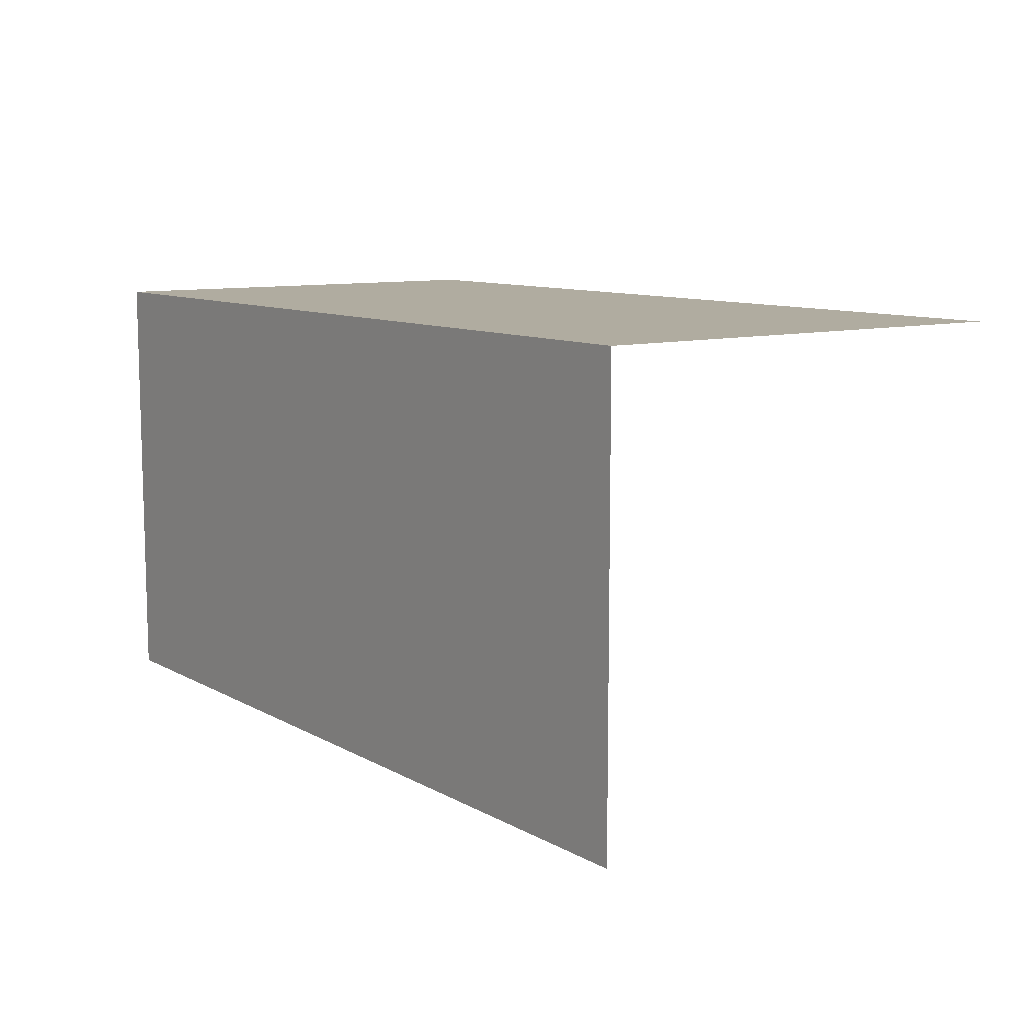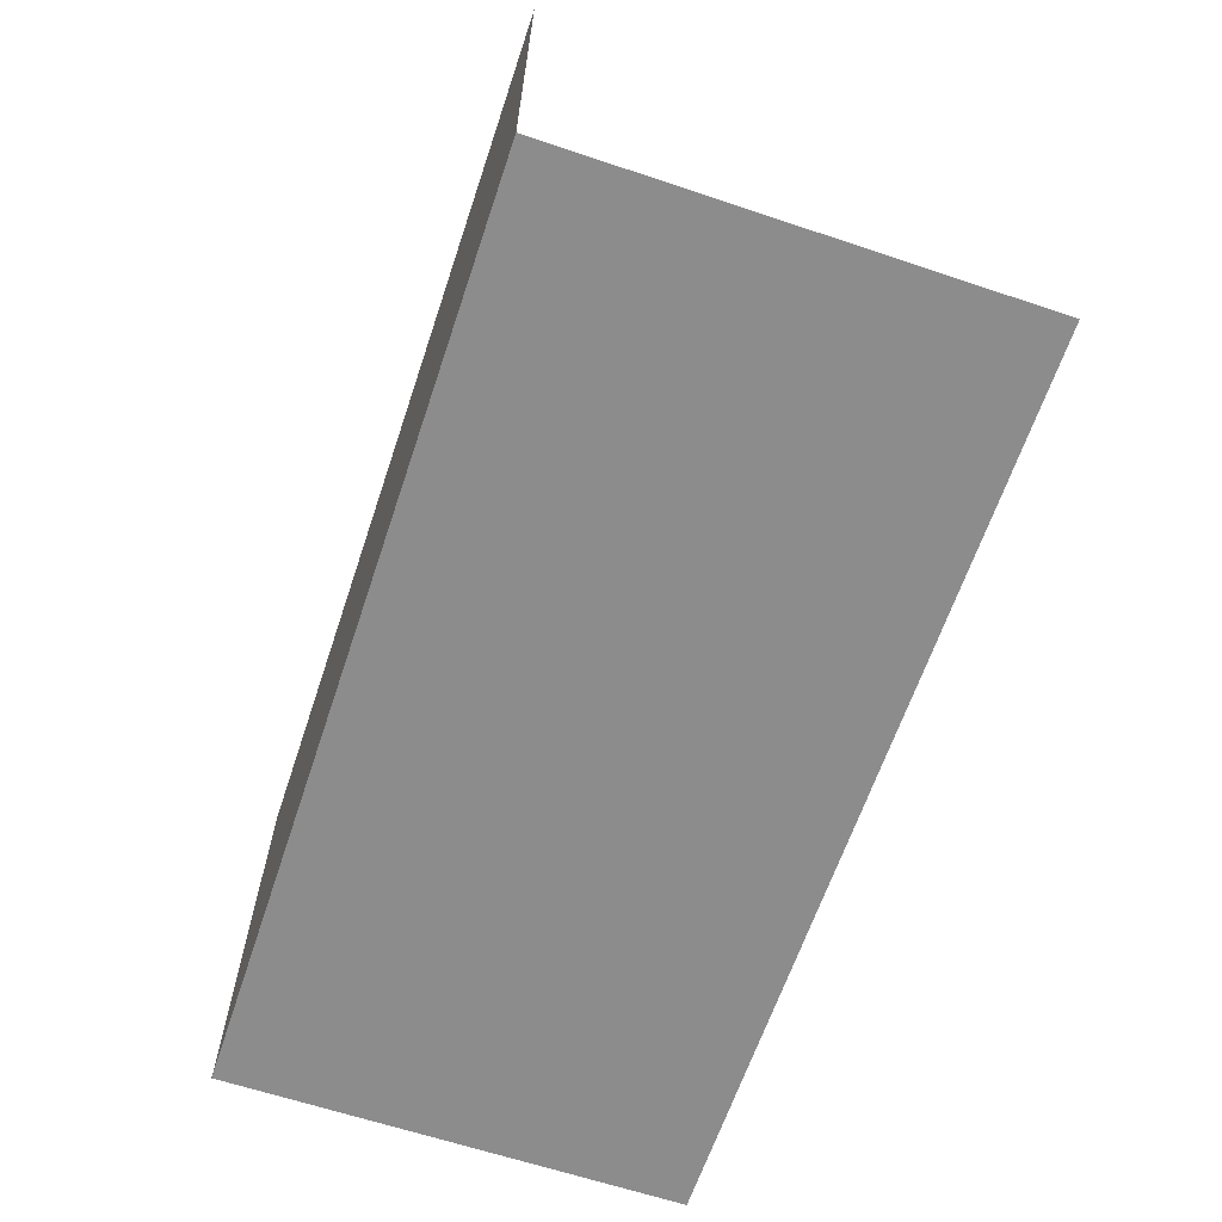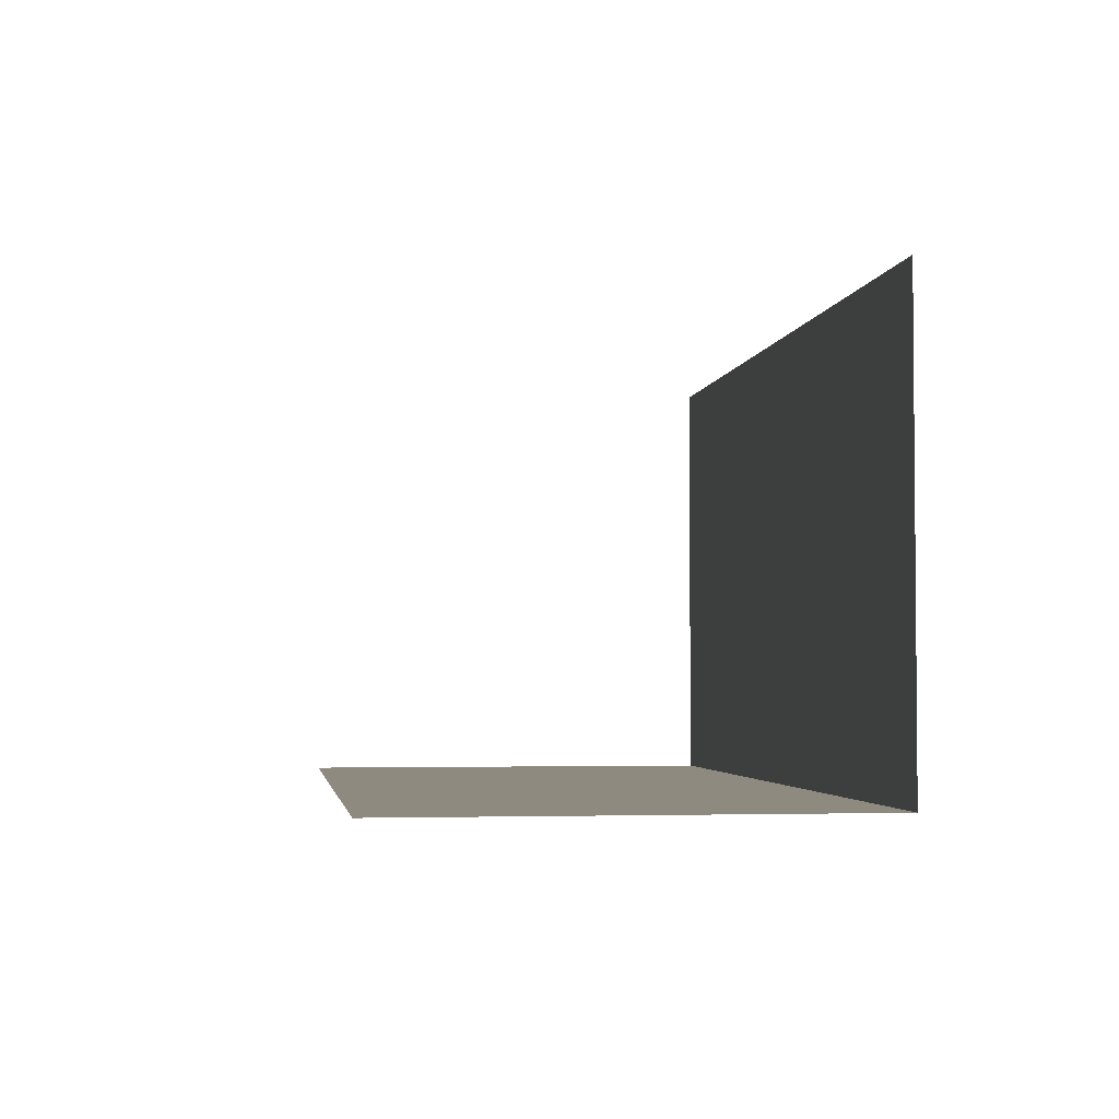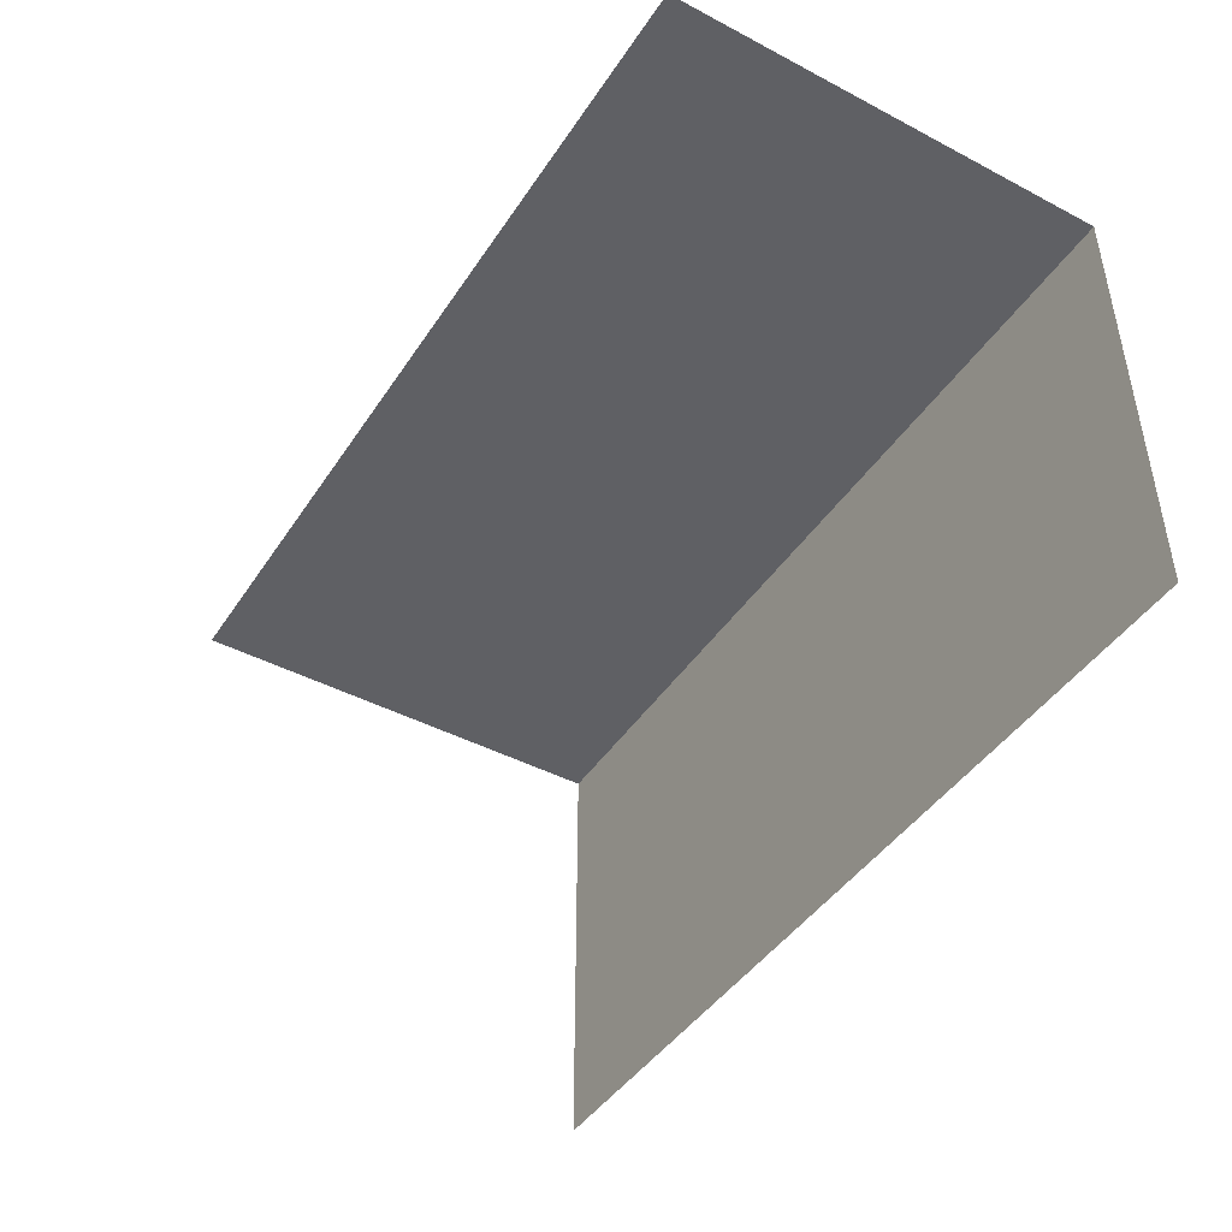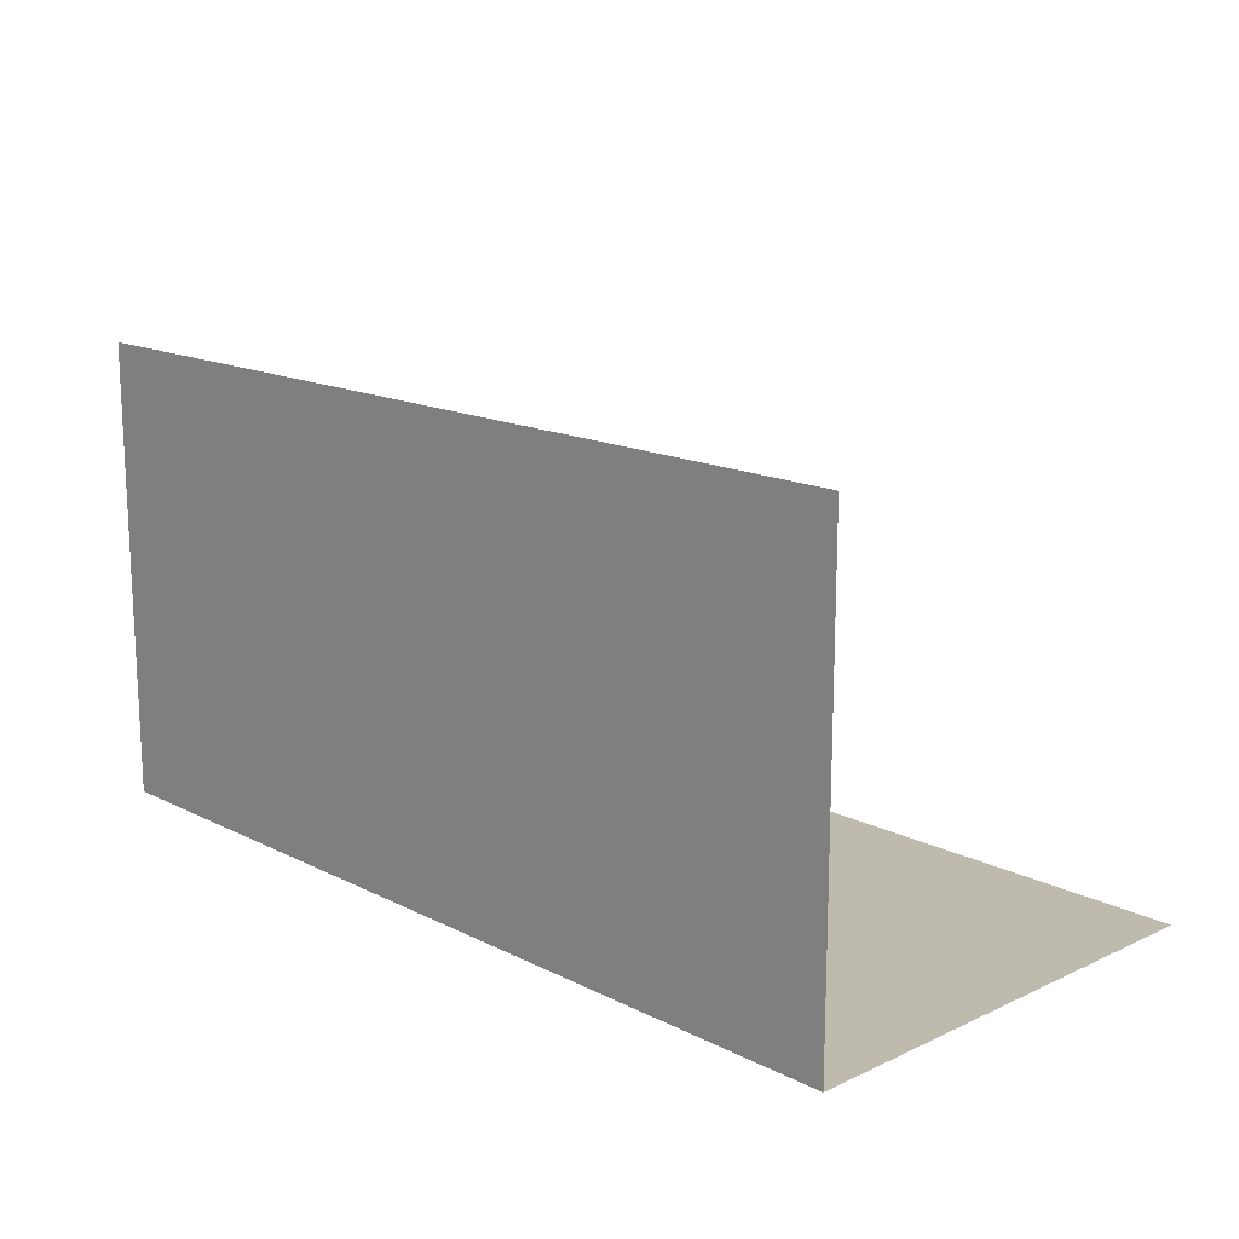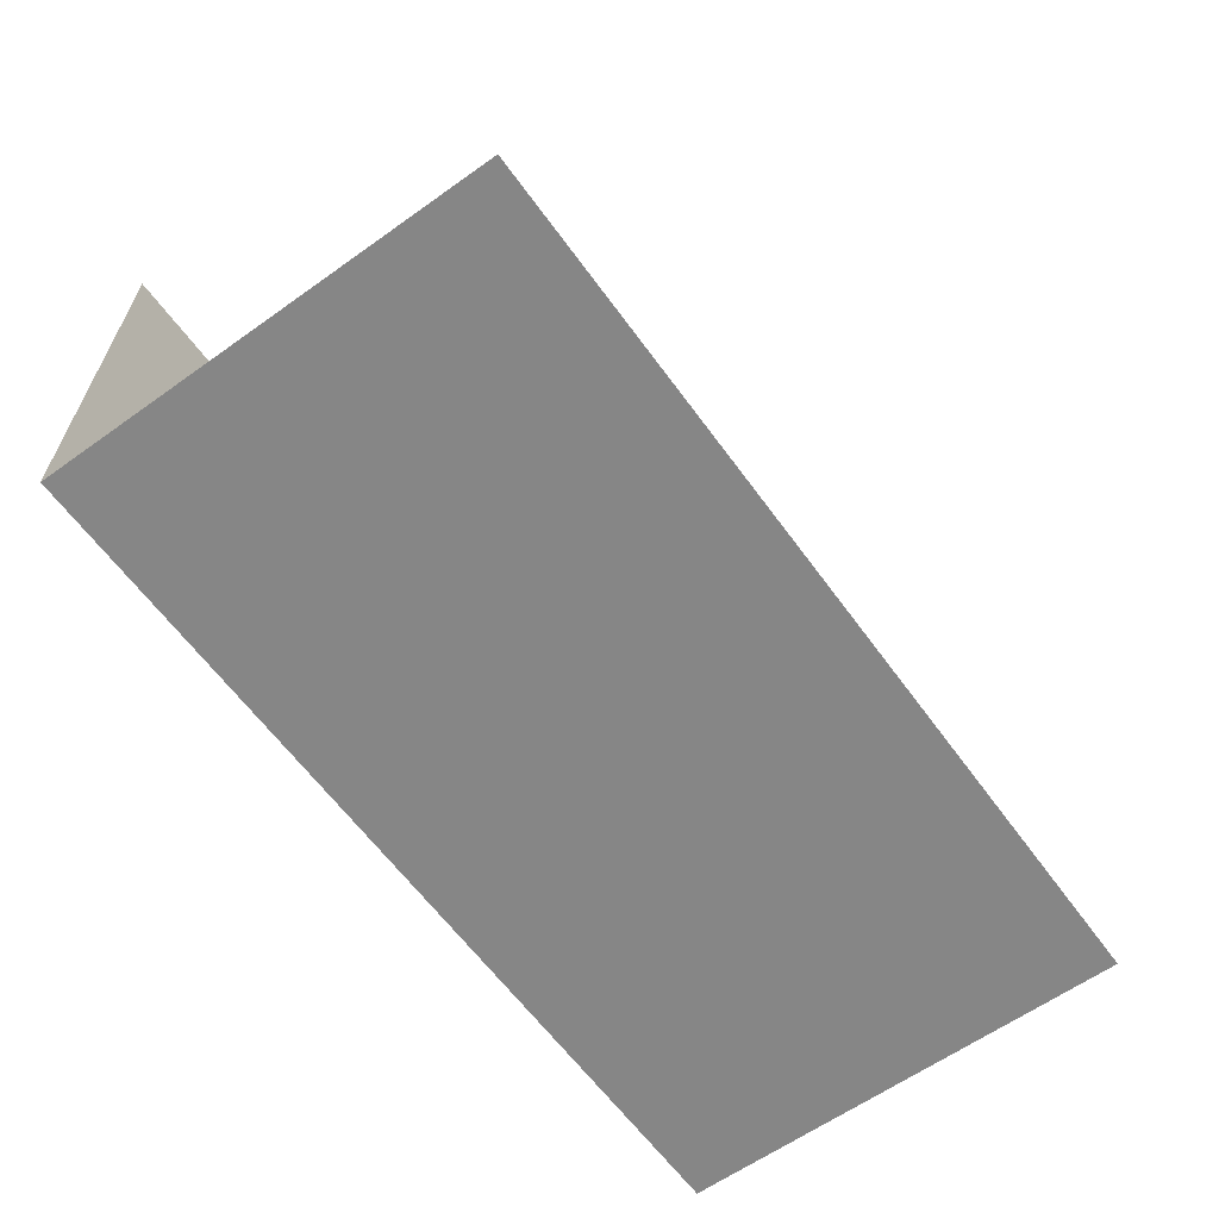
<metadata>
{"format":"obj","ext":"obj","renderer":"f3d","projection":"perspective","resolution":1024,"background":"white","views":[{"elev":9.9,"azim":54.1,"up":"+Z"},{"elev":-64.3,"azim":71.4,"up":"+Y"},{"elev":-3.1,"azim":-98.1,"up":"+Y"},{"elev":-44.3,"azim":-121.4,"up":"+Z"},{"elev":15.6,"azim":46.2,"up":"+Y"},{"elev":-62.0,"azim":125.9,"up":"+Y"}]}
</metadata>
<code>
v 1 0.5 0.5
v 0.5 0.5 0.5
v 0 0.5 0.5
v 1 0 0.5
v 0.5 0 0.5
v 0 0 0.5
v 1 0 0
v 0.5 0 0
v 0 0 0
f 5 2 1
f 4 5 1
f 6 3 2
f 5 6 2
f 8 5 4
f 7 8 4
f 9 6 5
f 8 9 5

</code>
